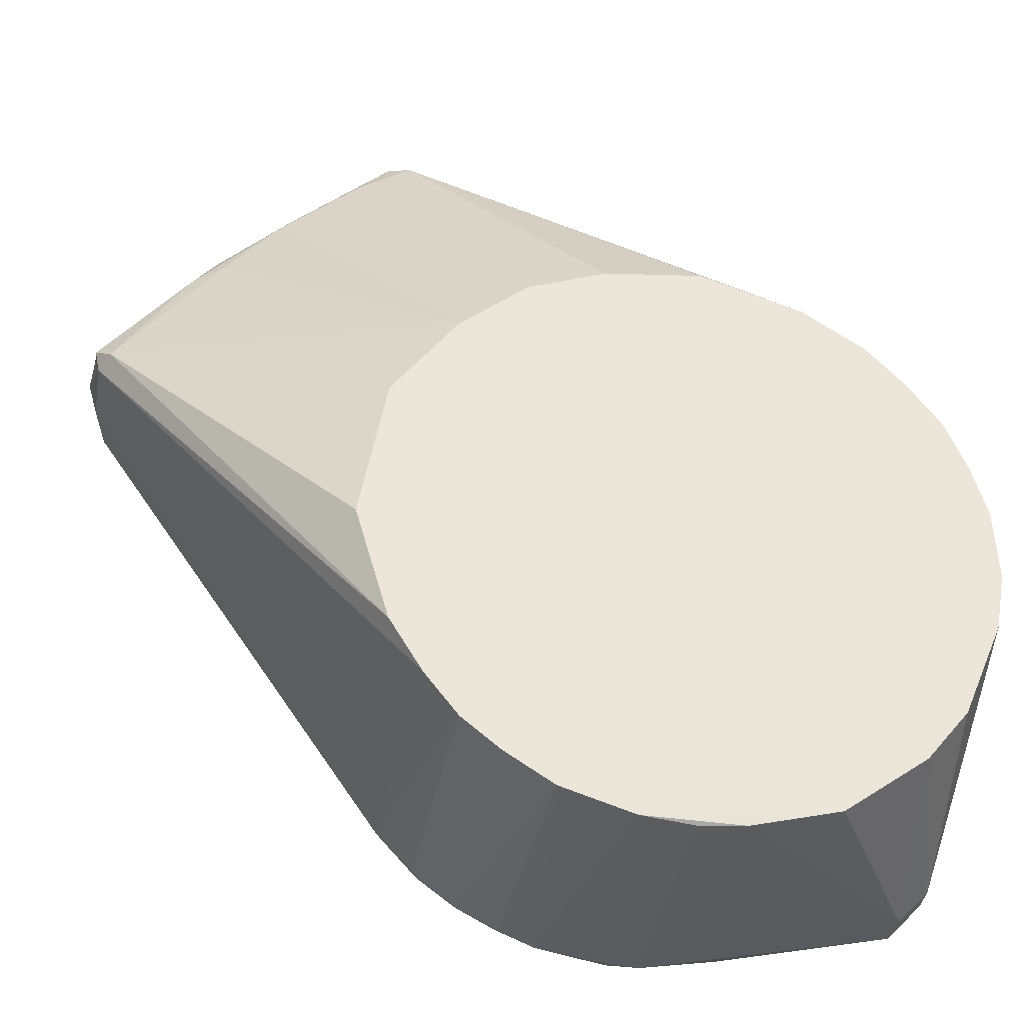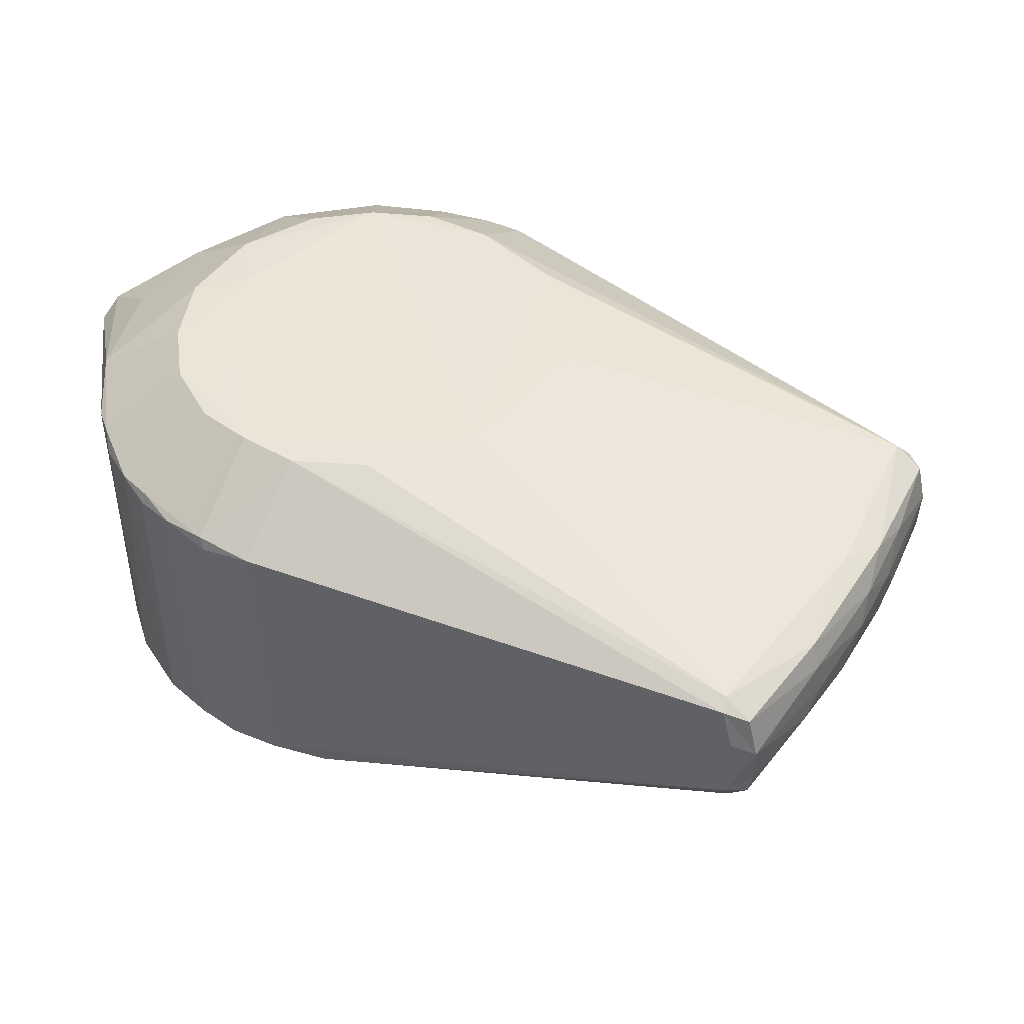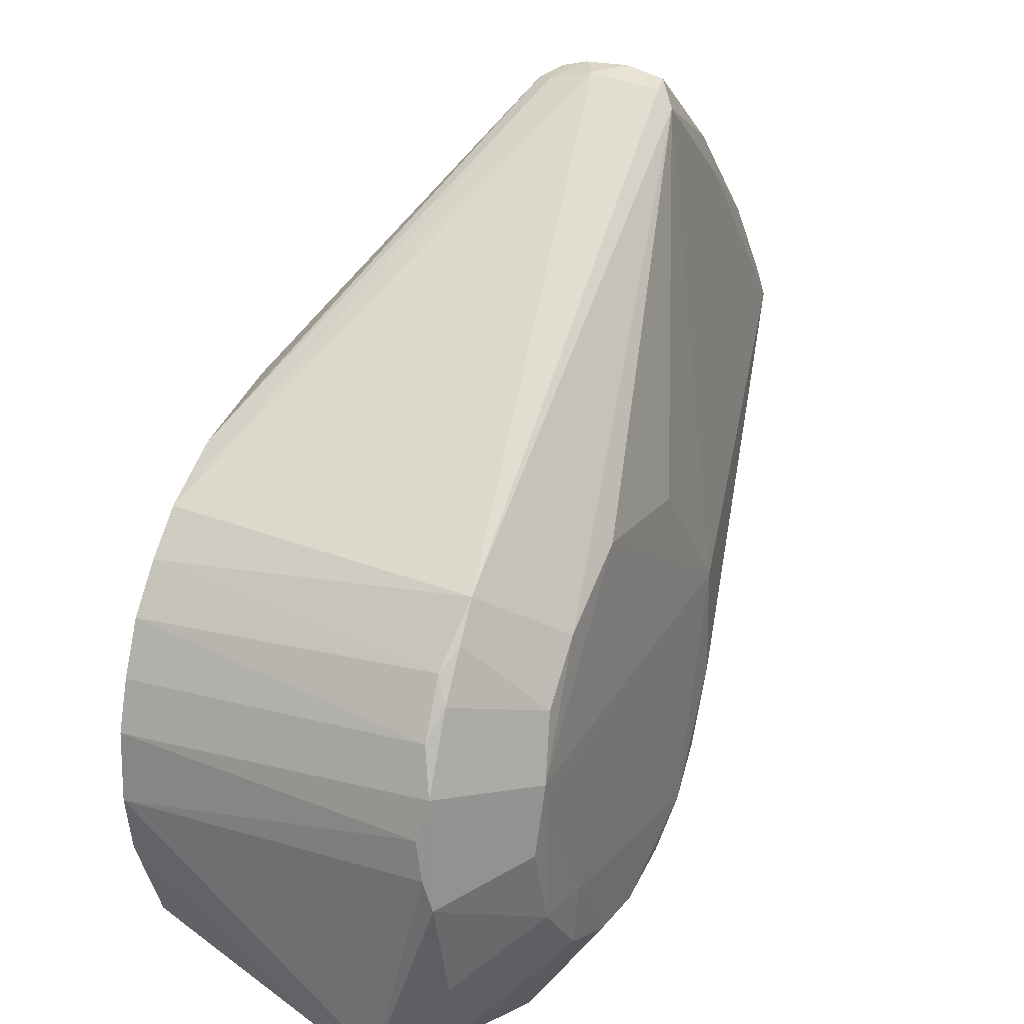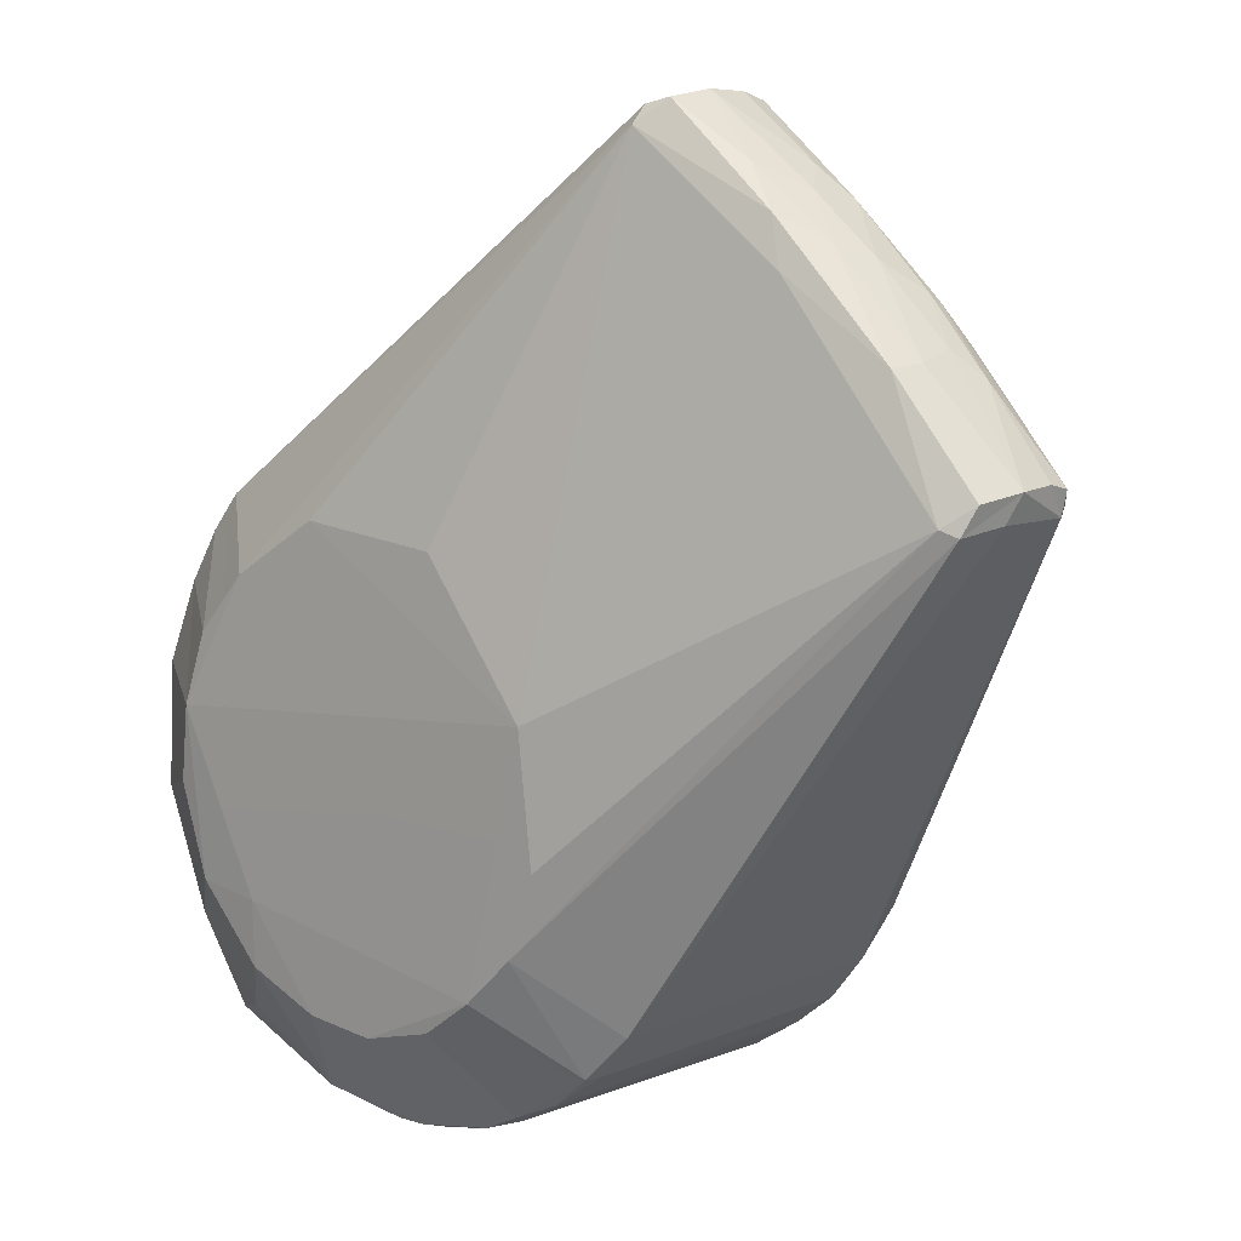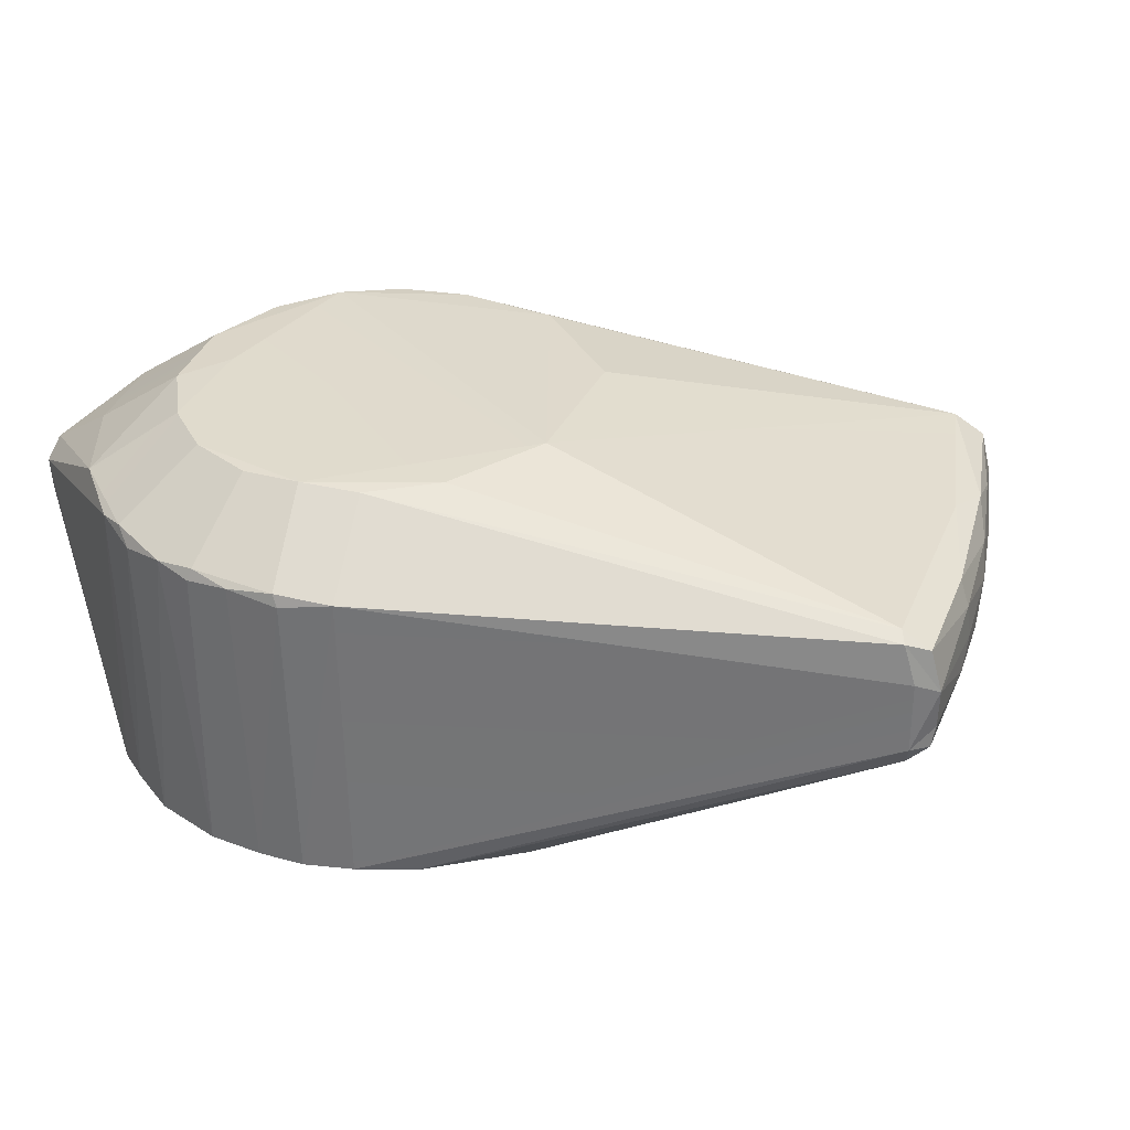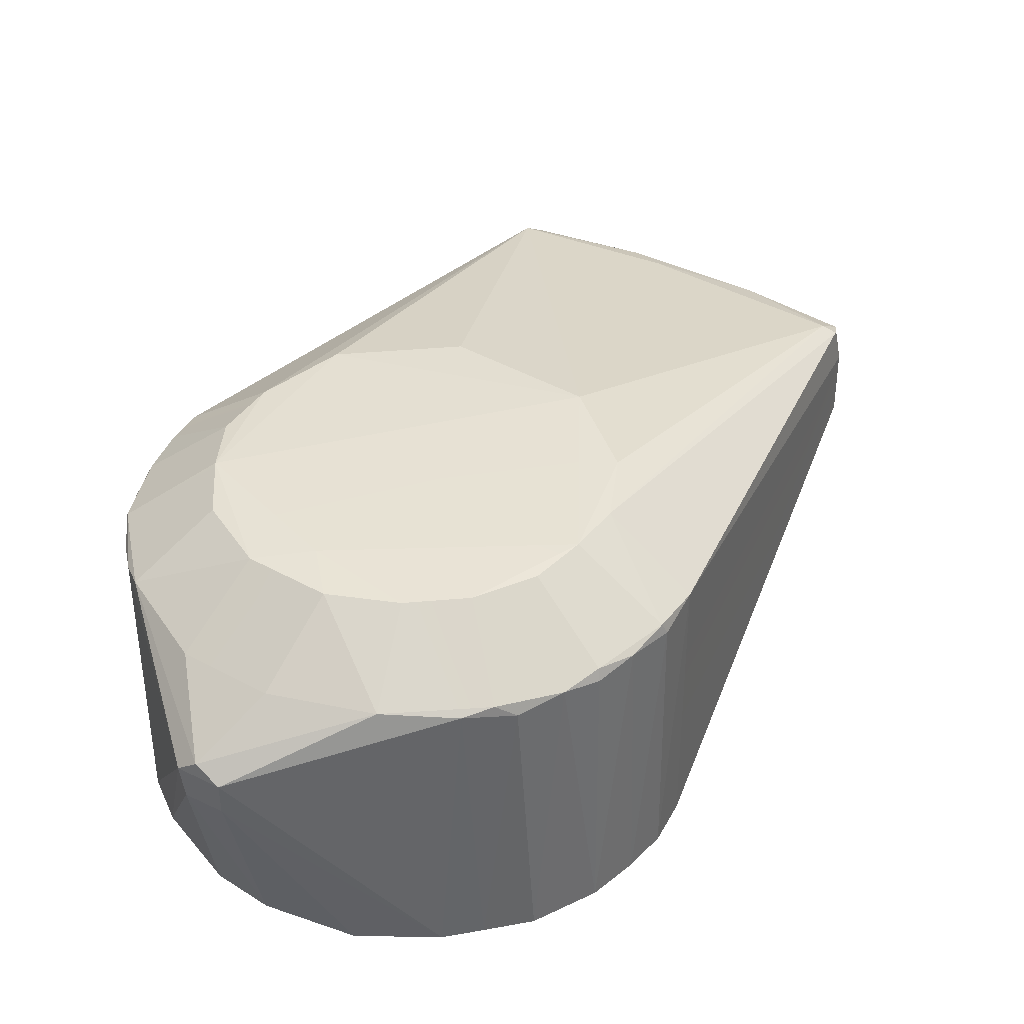
<metadata>
{"format":"obj","ext":"obj","renderer":"f3d","projection":"perspective","resolution":1024,"background":"white","views":[{"elev":-33.9,"azim":169.4,"up":"+Y"},{"elev":46.6,"azim":75.9,"up":"+Z"},{"elev":26.1,"azim":-64.5,"up":"+Y"},{"elev":8.3,"azim":40.9,"up":"+Y"},{"elev":33.0,"azim":59.4,"up":"+Z"},{"elev":39.1,"azim":-12.8,"up":"+Z"}]}
</metadata>
<code>
o Shape_IndexedFaceSet.035
v 0.02779 0.01056 0.1077
v 0.0294 -0.006347 0.1073
v 0.0772 0.0357 0.09674
v -0.03819 0.02267 0.05198
v -0.003793 0.04454 0.05198
v -0.04146 0.01511 0.05196
v 0.01804 -0.04027 0.09624
v 0.01811 -0.03951 0.09795
v 0.01253 -0.04219 0.09707
v 0.008125 -0.04368 0.05181
v 0.000323 -0.0442 0.05241
v -0.006059 -0.04381 0.05198
v 0.0806 0.03834 0.09428
v 0.07093 0.05245 0.09089
v 0.06942 0.05201 0.09463
v 0.0557 0.06533 0.07698
v 0.0685 0.0533 0.07776
v 0.06406 0.05547 0.07628
v 0.05335 0.06828 0.09461
v 0.03846 0.0808 0.09389
v 0.03523 0.07774 0.09662
v 0.03531 0.08006 0.09445
v 0.01845 -0.04045 0.05197
v 0.02533 -0.03618 0.05199
v 0.02379 -0.03706 0.09709
v 0.01905 -0.02337 0.1072
v 0.08208 0.03931 0.08817
v 0.0792 0.03478 0.09566
v 0.08078 0.03576 0.08966
v 0.05895 0.06495 0.09105
v 0.06155 0.06333 0.08655
v 0.06504 0.05947 0.08157
v 0.05444 0.06942 0.08064
v 0.03552 0.08132 0.08425
v -0.0302 0.03238 0.09755
v -0.01371 -0.04172 0.09809
v -0.02795 -0.03395 0.09774
v -0.0387 -0.03773 0.09006
v 0.0484 0.07381 0.09211
v 0.03941 0.08179 0.0881
v -0.01876 -0.0406 0.05194
v -0.03601 -0.04049 0.08291
v -0.03607 -0.0408 0.08799
v -0.002431 -0.04404 0.09703
v 0.02923 -0.03264 0.09789
v 0.03083 -0.03186 0.052
v 0.03012 -0.03248 0.09606
v 0.001994 -0.03085 0.1068
v 0.01189 -0.02839 0.1068
v 0.08088 0.03576 0.07905
v 0.02536 -0.01719 0.1069
v 0.03517 -0.02661 0.0973
v 0.05547 0.06197 0.096
v -0.02647 0.01617 0.1068
v -0.03403 0.02744 0.09782
v -0.03826 0.02062 0.0978
v -0.006901 0.0314 0.1068
v 0.01284 0.0292 0.1068
v -0.01951 0.02379 0.1068
v -0.02916 0.006617 0.1075
v -0.01764 -0.0167 0.1074
v -0.007784 -0.02976 0.1068
v -0.03077 -0.03189 0.05197
v -0.04048 -0.03591 0.08258
v -0.04109 -0.03556 0.0877
v -0.04275 -0.01061 0.052
v 0.04025 -0.01843 0.052
v 0.03553 -0.02601 0.052
v 0.05326 0.0707 0.0871
v 0.03922 0.08164 0.08183
v 0.03503 0.07987 0.07808
v 0.044 0.07542 0.07702
v 0.03162 0.03068 0.052
v 0.02184 0.0386 0.052
v 0.04501 -0.002332 0.052
v 0.04112 0.01819 0.052
v 0.01046 0.04288 0.052
v 0.07322 0.05044 0.08219
v 0.08152 0.03888 0.07896
v 0.06508 0.0586 0.0797
v 0.03625 0.07942 0.07586
v -0.02774 0.03454 0.05199
v 0.002283 -0.04365 0.09783
v -0.03784 -0.02325 0.09757
v -0.0433 -0.006923 0.09818
v 0.00549 -0.0439 0.09575
v -0.04422 -0.002277 0.05201
v -0.043 0.009614 0.09774
v -0.03085 -0.003503 0.1068
v -0.04399 -0.00223 0.09707
v -0.04394 0.003707 0.09618
v -0.04361 0.007905 0.05196
v -0.02697 -0.01562 0.1068
v -0.01799 -0.02545 0.1068
v 0.05017 0.07334 0.08247
v 0.07935 0.03664 0.07598
v -0.01858 0.0401 0.05198
v -0.0369 0.02444 0.09616
v -0.0369 -0.02439 0.052
v -0.04101 0.01632 0.09627
v 0.03929 0.08068 0.0782
v -0.03321 0.02899 0.05198
v 0.08153 0.03959 0.08207
v 0.0703 0.05383 0.0853
f 1 2 3
f 4 5 6
f 7 8 9
f 10 11 12
f 13 14 15
f 16 17 18
f 19 20 21
f 22 21 20
f 23 24 25
f 26 2 1
f 13 27 14
f 28 29 27
f 15 14 30
f 31 32 33
f 22 34 35
f 36 37 38
f 20 39 40
f 41 12 42
f 36 43 44
f 26 8 45
f 46 47 24
f 48 9 49
f 8 49 9
f 50 27 29
f 28 51 52
f 19 53 15
f 21 1 53
f 19 21 53
f 54 55 56
f 57 1 58
f 57 59 60
f 61 62 48
f 47 25 24
f 43 42 12
f 41 42 63
f 64 42 65
f 41 10 12
f 64 65 66
f 28 3 51
f 47 45 25
f 46 67 68
f 26 48 49
f 10 67 24
f 57 60 1
f 15 53 3
f 31 33 69
f 19 39 20
f 21 57 58
f 34 70 71
f 72 73 74
f 75 73 76
f 73 77 74
f 78 79 80
f 16 33 80
f 22 20 40
f 35 59 21
f 81 72 74
f 35 55 59
f 19 15 30
f 82 35 34
f 19 30 39
f 54 60 59
f 36 83 62
f 26 45 51
f 84 85 38
f 44 86 83
f 23 7 9
f 10 73 67
f 43 38 65
f 48 62 83
f 87 66 65
f 88 85 89
f 87 90 91
f 92 91 88
f 93 61 60
f 22 40 34
f 16 18 73
f 36 38 43
f 36 62 94
f 26 49 8
f 28 52 29
f 46 52 47
f 53 1 3
f 95 70 40
f 75 67 73
f 76 73 96
f 52 45 47
f 25 45 8
f 75 76 96
f 82 71 97
f 98 56 55
f 88 90 85
f 5 73 99
f 98 100 56
f 36 94 37
f 87 65 90
f 92 6 5
f 84 38 37
f 23 9 10
f 10 9 86
f 41 99 10
f 10 86 11
f 92 88 6
f 36 44 83
f 34 40 70
f 81 71 101
f 31 30 14
f 82 34 71
f 92 5 99
f 88 60 56
f 93 89 85
f 48 83 9
f 43 12 44
f 28 13 3
f 79 50 96
f 39 69 40
f 16 72 101
f 23 25 7
f 50 68 67
f 54 59 55
f 21 59 57
f 54 56 60
f 86 9 83
f 10 99 73
f 44 11 86
f 75 96 67
f 95 69 33
f 26 1 61
f 26 61 48
f 63 64 99
f 93 37 94
f 64 66 99
f 84 37 93
f 81 101 72
f 4 97 5
f 4 102 82
f 22 35 21
f 5 77 73
f 88 89 60
f 90 65 85
f 63 42 64
f 23 10 24
f 38 85 65
f 61 1 60
f 78 103 79
f 50 67 96
f 44 12 11
f 79 17 80
f 79 103 50
f 13 15 3
f 21 58 1
f 52 68 29
f 51 3 2
f 35 102 98
f 35 98 55
f 4 98 102
f 46 24 67
f 92 66 87
f 84 93 85
f 16 101 33
f 81 97 71
f 82 102 35
f 50 103 27
f 5 81 77
f 92 99 66
f 16 80 17
f 95 101 70
f 5 97 81
f 52 51 45
f 43 65 42
f 88 91 90
f 93 60 89
f 93 94 61
f 26 51 2
f 25 8 7
f 101 71 70
f 88 56 100
f 4 100 98
f 17 96 18
f 32 80 33
f 16 73 72
f 4 82 97
f 4 6 100
f 81 74 77
f 50 29 68
f 96 73 18
f 88 100 6
f 94 62 61
f 41 63 99
f 32 78 80
f 78 27 103
f 78 104 27
f 92 87 91
f 95 40 69
f 28 27 13
f 31 104 32
f 79 96 17
f 95 33 101
f 27 104 14
f 31 14 104
f 32 104 78
f 30 69 39
f 31 69 30
f 46 68 52

</code>
